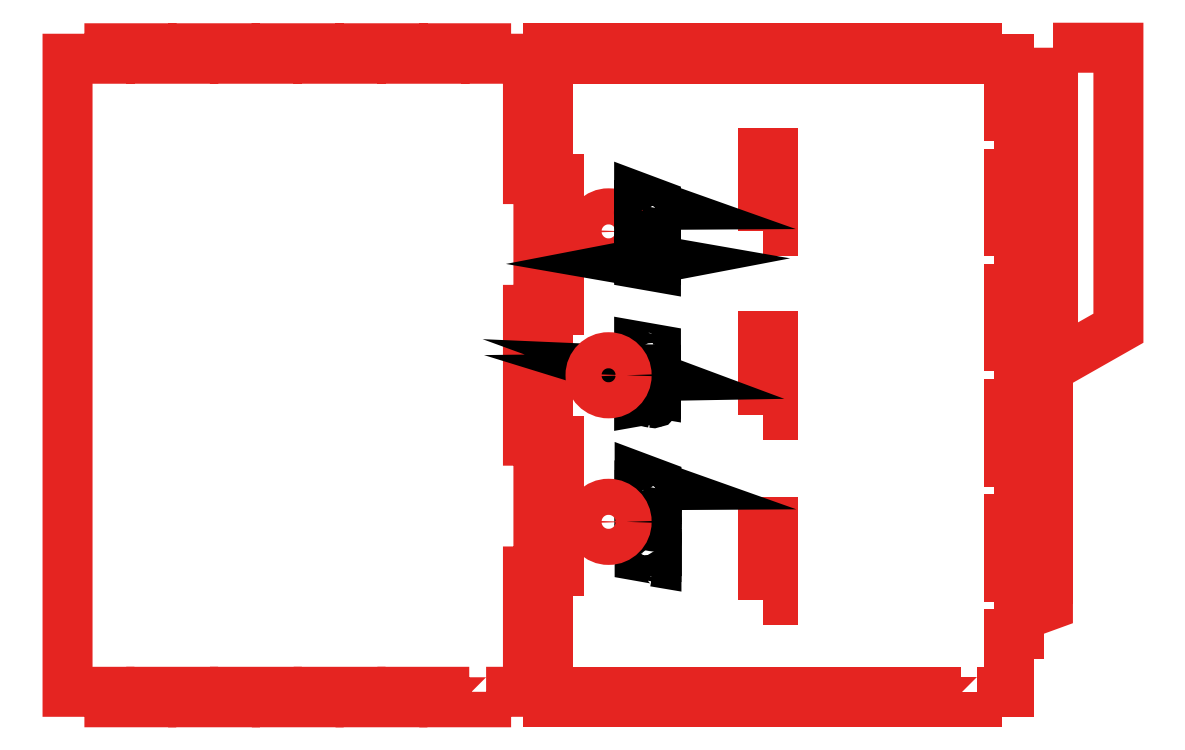
<metadata>
{"format":"dxf","ext":"dxf","renderer":"ezdxf+matplotlib","layout":"modelspace","background":"white","min_lineweight":24,"dpi":150}
</metadata>
<code>
0
SECTION
2
ENTITIES
0
LWPOLYLINE
8
Layer 1
90
       56
70
     1
43
0
10
164.3
20
-249.7
10
180.3
20
-249.7
10
180.3
20
-203.7
10
184.3
20
-203.7
10
184.3
20
-153.7
10
180.3
20
-153.7
10
180.3
20
-103.7
10
184.3
20
-103.7
10
184.3
20
-53.73
10
180.3
20
-53.73
10
180.3
20
-7.729
10
180.3
20
-7.729
10
169
20
-7.729
10
164.3
20
-7.729
10
164.3
20
-3.729
10
164.3
20
-3.729
10
148.3
20
-3.729
10
148.3
20
-7.729
10
132.3
20
-7.729
10
132.3
20
-3.729
10
116.3
20
-3.729
10
116.3
20
-7.729
10
100.3
20
-7.729
10
100.3
20
-3.729
10
84.27
20
-3.729
10
84.27
20
-7.729
10
68.27
20
-7.729
10
68.27
20
-3.729
10
52.27
20
-3.729
10
52.27
20
-7.729
10
36.27
20
-7.729
10
36.27
20
-3.729
10
20.27
20
-3.729
10
20.27
20
-7.729
10
4.269
20
-7.729
10
4.269
20
-249.7
10
20.27
20
-249.7
10
20.27
20
-253.7
10
36.27
20
-253.7
10
36.27
20
-249.7
10
52.27
20
-249.7
10
52.27
20
-253.7
10
68.27
20
-253.7
10
68.27
20
-249.7
10
84.27
20
-249.7
10
84.27
20
-253.7
10
100.3
20
-253.7
10
100.3
20
-249.7
10
116.3
20
-249.7
10
116.3
20
-253.7
10
132.3
20
-253.7
10
132.3
20
-249.7
10
148.3
20
-249.7
10
148.3
20
-253.7
10
164.3
20
-253.7
10
164.3
20
-253.7
0
INSERT
8
Layer 1
2
Block_0
10
0
20
0
30
0
0
INSERT
8
Layer 1
2
Block_2
10
0
20
0
30
0
0
CIRCLE
8
Layer 1
10
211.1
20
-73.73
30
0
40
6.897
0
INSERT
8
Layer 1
2
Block_3
10
0
20
0
30
0
0
INSERT
8
Layer 1
2
Block_4
10
0
20
0
30
0
0
CIRCLE
8
Layer 1
10
211.1
20
-128.7
30
0
40
6.897
0
CIRCLE
8
Layer 1
10
211.1
20
-184.8
30
0
40
6.897
0
LWPOLYLINE
8
Layer 1
90
       69
70
     1
43
0
10
381
20
-3.519
10
381
20
-23.41
10
381
20
-30.54
10
381
20
-110.7
10
370.4
20
-117.5
10
370.4
20
-152.5
10
370.4
20
-158.1
10
370.4
20
-182.8
10
370.4
20
-188.3
10
370.4
20
-218.6
10
374.2
20
-218.6
10
379
20
-216.8
10
379
20
-214.8
10
374.2
20
-213
10
374.2
20
-211
10
379
20
-209.2
10
379
20
-207.2
10
374.2
20
-205.5
10
374.2
20
-203.4
10
379
20
-201.7
10
379
20
-199.7
10
374.2
20
-197.9
10
374.2
20
-195.9
10
379
20
-194.1
10
379
20
-192.1
10
374.2
20
-190.3
10
374.2
20
-188.3
10
379
20
-186.6
10
379
20
-186.5
10
379
20
-184.5
10
379
20
-184.5
10
374.2
20
-182.8
10
374.2
20
-180.7
10
379
20
-179
10
379
20
-177
10
374.2
20
-175.2
10
374.2
20
-173.2
10
379
20
-171.4
10
379
20
-169.4
10
374.2
20
-167.6
10
374.2
20
-165.6
10
379
20
-163.9
10
379
20
-161.8
10
374.2
20
-160.1
10
374.2
20
-158.1
10
379
20
-156.3
10
379
20
-156.3
10
379
20
-154.3
10
379
20
-154.3
10
374.2
20
-152.5
10
374.2
20
-150.5
10
379
20
-148.7
10
379
20
-146.7
10
374.2
20
-145
10
374.2
20
-142.9
10
379
20
-141.2
10
379
20
-139.1
10
374.2
20
-137.4
10
374.2
20
-135.4
10
379
20
-133.6
10
379
20
-131.6
10
374.2
20
-129.8
10
374.2
20
-127.8
10
379
20
-126
10
389
20
-120.4
10
406
20
-110.7
10
406
20
-30.54
10
406
20
-23.41
10
406
20
-3.519
0
ENDSEC
0
EOF

</code>
